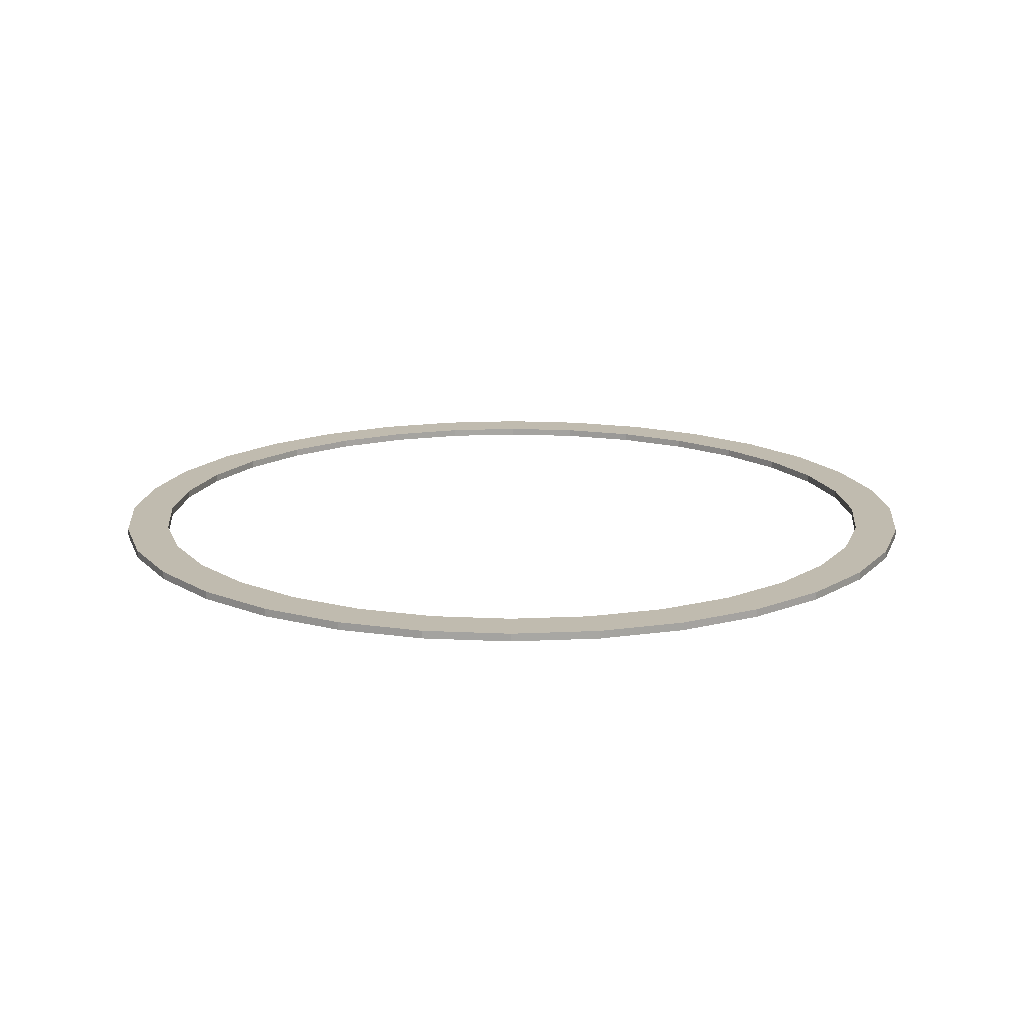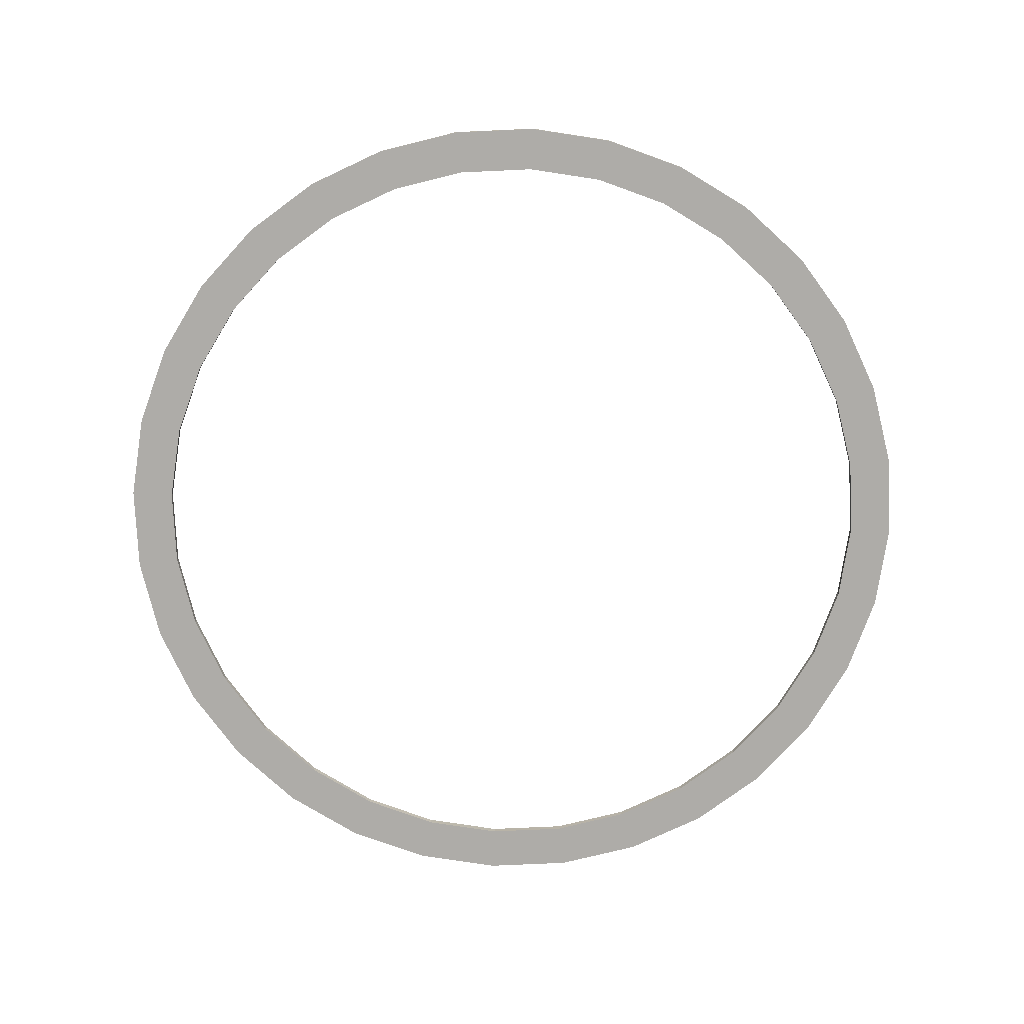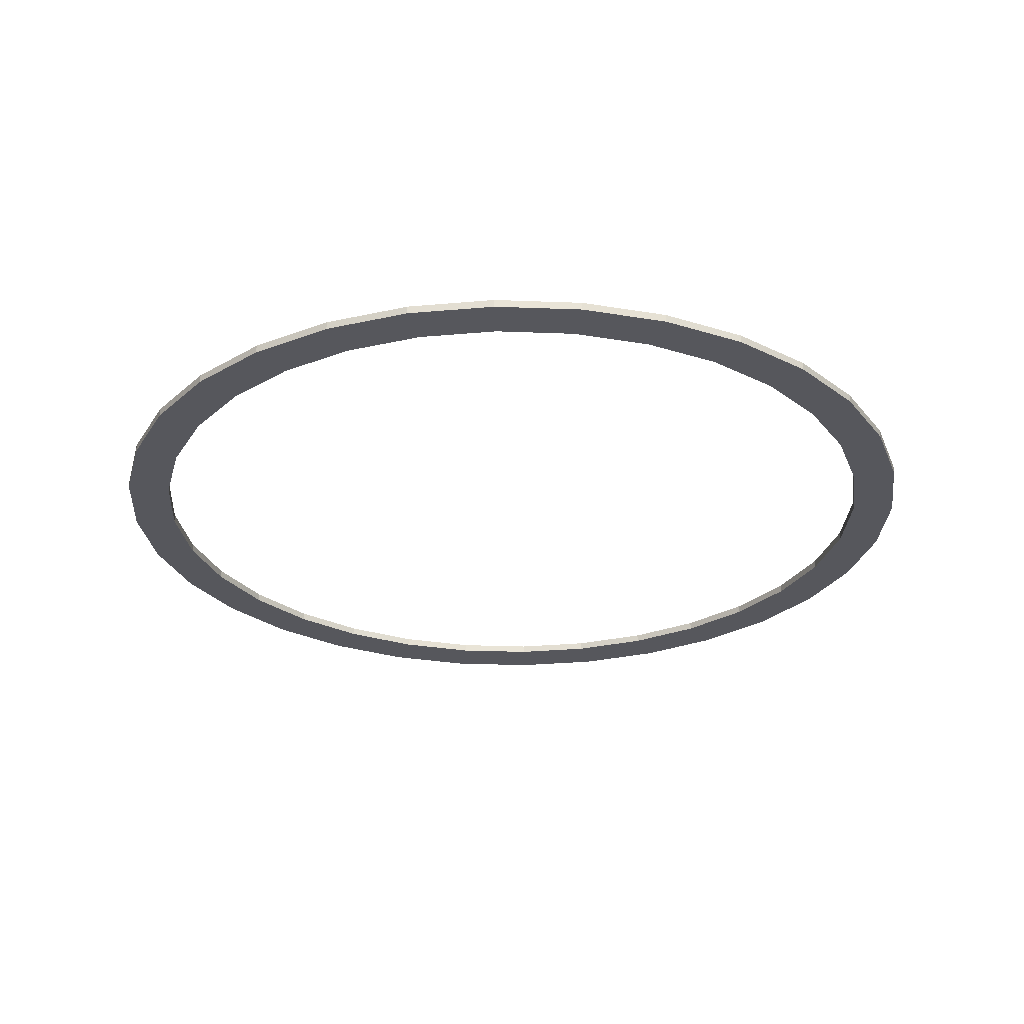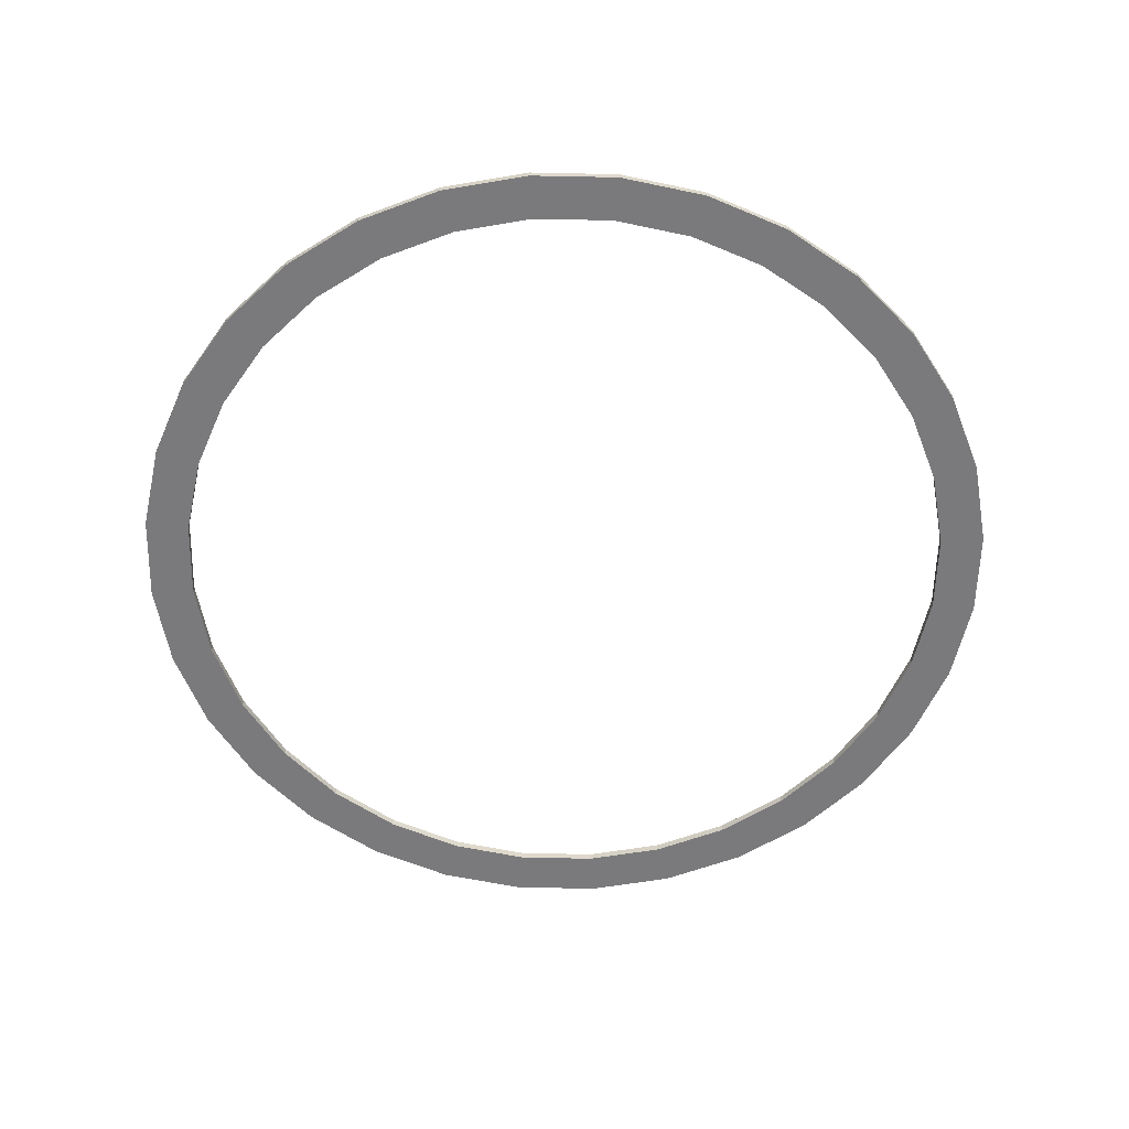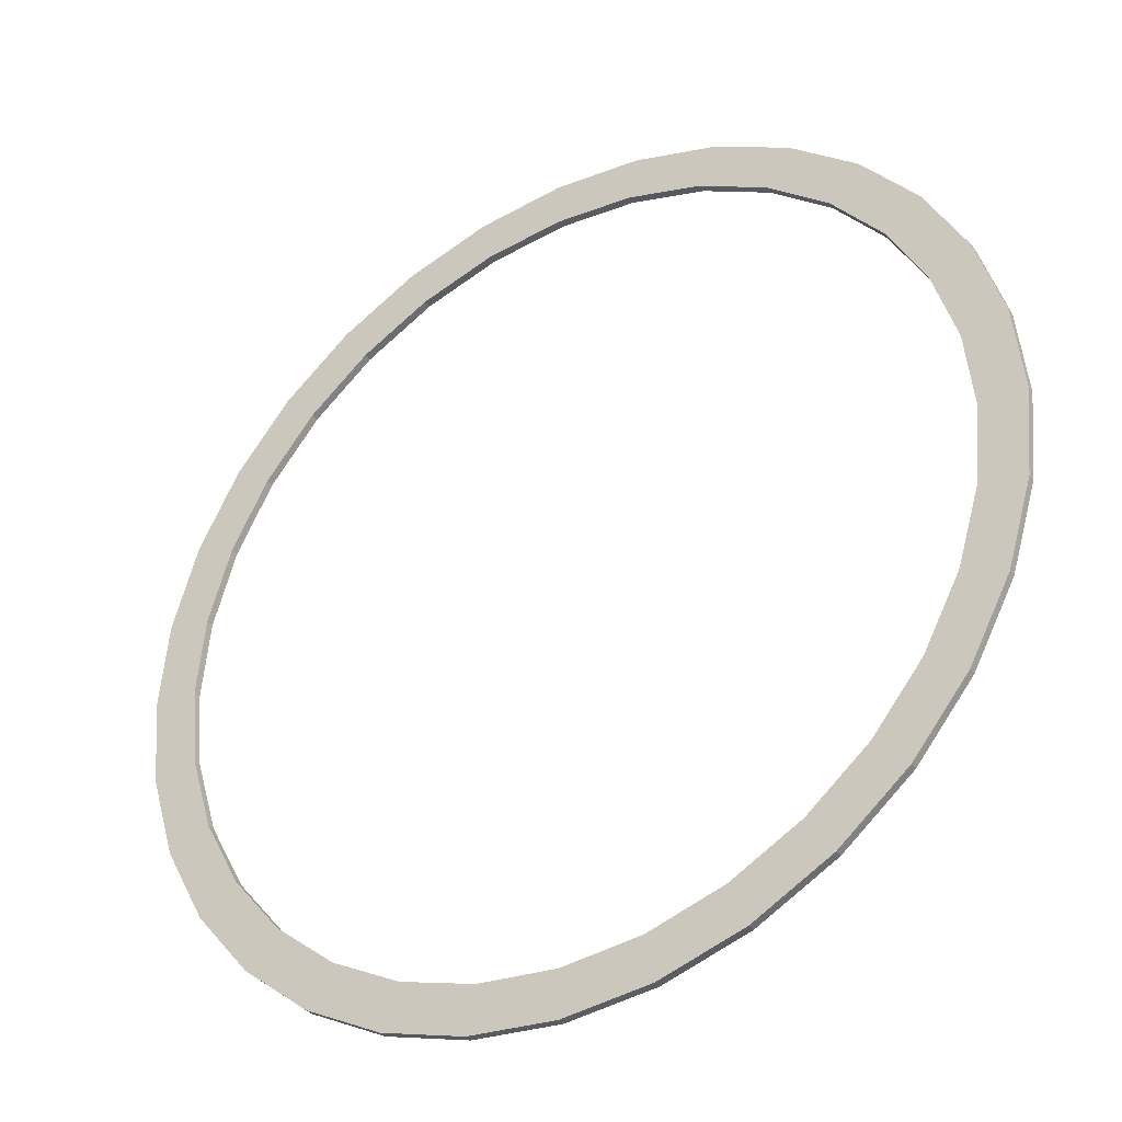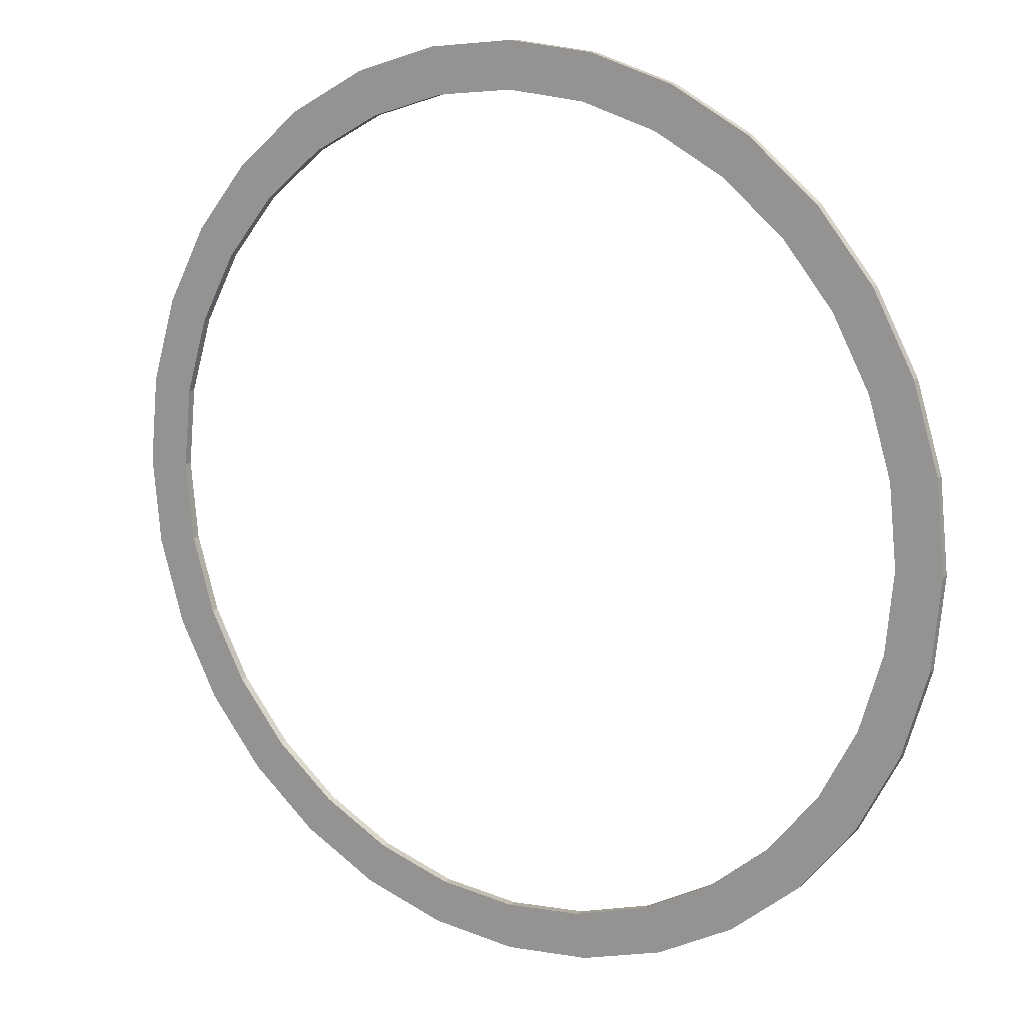
<metadata>
{"format":"obj","ext":"obj","renderer":"f3d","projection":"perspective","resolution":1024,"background":"white","views":[{"elev":15.9,"azim":11.4,"up":"+Z"},{"elev":-76.8,"azim":-171.8,"up":"+Z"},{"elev":-27.6,"azim":-121.5,"up":"+Z"},{"elev":-58.2,"azim":94.4,"up":"+Z"},{"elev":-36.2,"azim":-148.2,"up":"+Y"},{"elev":13.5,"azim":-147.3,"up":"+Y"}]}
</metadata>
<code>
o Cylinder.002
v 0 22.03 -0.2178
v 0 22.03 0.2178
v 4.297 21.6 -0.2178
v 4.297 21.6 0.2178
v 8.429 20.35 -0.2178
v 8.429 20.35 0.2178
v 12.24 18.31 -0.2178
v 12.24 18.31 0.2178
v 15.57 15.57 -0.2178
v 15.57 15.57 0.2178
v 18.31 12.24 -0.2178
v 18.31 12.24 0.2178
v 20.35 8.429 -0.2178
v 20.35 8.429 0.2178
v 21.6 4.297 -0.2178
v 21.6 4.297 0.2178
v 22.03 0 -0.2178
v 22.03 -0 0.2178
v 21.6 -4.297 -0.2178
v 21.6 -4.297 0.2178
v 20.35 -8.429 -0.2178
v 20.35 -8.429 0.2178
v 18.31 -12.24 -0.2178
v 18.31 -12.24 0.2178
v 15.57 -15.57 -0.2178
v 15.57 -15.57 0.2178
v 12.24 -18.31 -0.2178
v 12.24 -18.31 0.2178
v 8.429 -20.35 -0.2178
v 8.429 -20.35 0.2178
v 4.297 -21.6 -0.2178
v 4.297 -21.6 0.2178
v 0 -22.03 -0.2178
v 0 -22.03 0.2178
v -4.297 -21.6 -0.2178
v -4.297 -21.6 0.2178
v -8.429 -20.35 -0.2178
v -8.429 -20.35 0.2178
v -12.24 -18.31 -0.2178
v -12.24 -18.31 0.2178
v -15.57 -15.57 -0.2178
v -15.57 -15.57 0.2178
v -18.31 -12.24 -0.2178
v -18.31 -12.24 0.2178
v -20.35 -8.429 -0.2178
v -20.35 -8.429 0.2178
v -21.6 -4.297 -0.2178
v -21.6 -4.297 0.2178
v -22.03 0 -0.2178
v -22.03 -0 0.2178
v -21.6 4.297 -0.2178
v -21.6 4.297 0.2178
v -20.35 8.429 -0.2178
v -20.35 8.429 0.2178
v -18.31 12.24 -0.2178
v -18.31 12.24 0.2178
v -15.57 15.57 -0.2178
v -15.57 15.57 0.2178
v -12.24 18.31 -0.2178
v -12.24 18.31 0.2178
v -8.429 20.35 -0.2178
v -8.429 20.35 0.2178
v -4.297 21.6 -0.2178
v -4.297 21.6 0.2178
v 0 24.5 -0.2178
v 4.78 24.03 -0.2178
v 4.78 24.03 0.2178
v 0 24.5 0.2178
v 9.376 22.64 -0.2178
v 9.376 22.64 0.2178
v 13.61 20.37 -0.2178
v 13.61 20.37 0.2178
v 17.33 17.33 -0.2178
v 17.33 17.33 0.2178
v 20.37 13.61 -0.2178
v 20.37 13.61 0.2178
v 22.64 9.376 -0.2178
v 22.64 9.376 0.2178
v 24.03 4.78 -0.2178
v 24.03 4.78 0.2178
v 24.5 0 -0.2178
v 24.5 -0 0.2178
v 24.03 -4.78 -0.2178
v 24.03 -4.78 0.2178
v 22.64 -9.376 -0.2178
v 22.64 -9.376 0.2178
v 20.37 -13.61 -0.2178
v 20.37 -13.61 0.2178
v 17.33 -17.33 -0.2178
v 17.33 -17.33 0.2178
v 13.61 -20.37 -0.2178
v 13.61 -20.37 0.2178
v 9.376 -22.64 -0.2178
v 9.376 -22.64 0.2178
v 4.78 -24.03 -0.2178
v 4.78 -24.03 0.2178
v 0 -24.5 -0.2178
v 0 -24.5 0.2178
v -4.78 -24.03 -0.2178
v -4.78 -24.03 0.2178
v -9.376 -22.64 -0.2178
v -9.376 -22.64 0.2178
v -13.61 -20.37 -0.2178
v -13.61 -20.37 0.2178
v -17.33 -17.33 -0.2178
v -17.33 -17.33 0.2178
v -20.37 -13.61 -0.2178
v -20.37 -13.61 0.2178
v -22.64 -9.376 -0.2178
v -22.64 -9.376 0.2178
v -24.03 -4.78 -0.2178
v -24.03 -4.78 0.2178
v -24.5 0 -0.2178
v -24.5 -0 0.2178
v -24.03 4.78 -0.2178
v -24.03 4.78 0.2178
v -22.64 9.376 -0.2178
v -22.64 9.376 0.2178
v -20.37 13.61 -0.2178
v -20.37 13.61 0.2178
v -17.33 17.33 -0.2178
v -17.33 17.33 0.2178
v -13.61 20.37 -0.2178
v -13.61 20.37 0.2178
v -9.376 22.64 -0.2178
v -9.376 22.64 0.2178
v -4.78 24.03 -0.2178
v -4.78 24.03 0.2178
f 65 68 67 66
f 66 67 70 69
f 69 70 72 71
f 71 72 74 73
f 73 74 76 75
f 75 76 78 77
f 77 78 80 79
f 79 80 82 81
f 81 82 84 83
f 83 84 86 85
f 85 86 88 87
f 87 88 90 89
f 89 90 92 91
f 91 92 94 93
f 93 94 96 95
f 95 96 98 97
f 97 98 100 99
f 99 100 102 101
f 101 102 104 103
f 103 104 106 105
f 105 106 108 107
f 107 108 110 109
f 109 110 112 111
f 111 112 114 113
f 113 114 116 115
f 115 116 118 117
f 117 118 120 119
f 119 120 122 121
f 121 122 124 123
f 123 124 126 125
f 64 62 61 63
f 125 126 128 127
f 127 128 68 65
f 2 64 63 1
f 3 1 65 66
f 2 4 67 68
f 5 3 66 69
f 4 6 70 67
f 7 5 69 71
f 6 8 72 70
f 9 7 71 73
f 8 10 74 72
f 11 9 73 75
f 10 12 76 74
f 13 11 75 77
f 12 14 78 76
f 15 13 77 79
f 14 16 80 78
f 17 15 79 81
f 16 18 82 80
f 19 17 81 83
f 18 20 84 82
f 21 19 83 85
f 20 22 86 84
f 23 21 85 87
f 22 24 88 86
f 25 23 87 89
f 24 26 90 88
f 27 25 89 91
f 26 28 92 90
f 29 27 91 93
f 28 30 94 92
f 31 29 93 95
f 30 32 96 94
f 33 31 95 97
f 32 34 98 96
f 35 33 97 99
f 34 36 100 98
f 37 35 99 101
f 36 38 102 100
f 39 37 101 103
f 38 40 104 102
f 41 39 103 105
f 40 42 106 104
f 43 41 105 107
f 42 44 108 106
f 45 43 107 109
f 44 46 110 108
f 47 45 109 111
f 46 48 112 110
f 49 47 111 113
f 48 50 114 112
f 51 49 113 115
f 50 52 116 114
f 53 51 115 117
f 52 54 118 116
f 55 53 117 119
f 54 56 120 118
f 57 55 119 121
f 56 58 122 120
f 59 57 121 123
f 58 60 124 122
f 61 59 123 125
f 60 62 126 124
f 63 61 125 127
f 62 64 128 126
f 1 63 127 65
f 64 2 68 128
f 62 60 59 61
f 60 58 57 59
f 58 56 55 57
f 56 54 53 55
f 54 52 51 53
f 52 50 49 51
f 50 48 47 49
f 48 46 45 47
f 46 44 43 45
f 44 42 41 43
f 42 40 39 41
f 40 38 37 39
f 38 36 35 37
f 36 34 33 35
f 34 32 31 33
f 32 30 29 31
f 30 28 27 29
f 28 26 25 27
f 26 24 23 25
f 24 22 21 23
f 22 20 19 21
f 20 18 17 19
f 18 16 15 17
f 16 14 13 15
f 14 12 11 13
f 12 10 9 11
f 10 8 7 9
f 8 6 5 7
f 6 4 3 5
f 4 2 1 3

</code>
